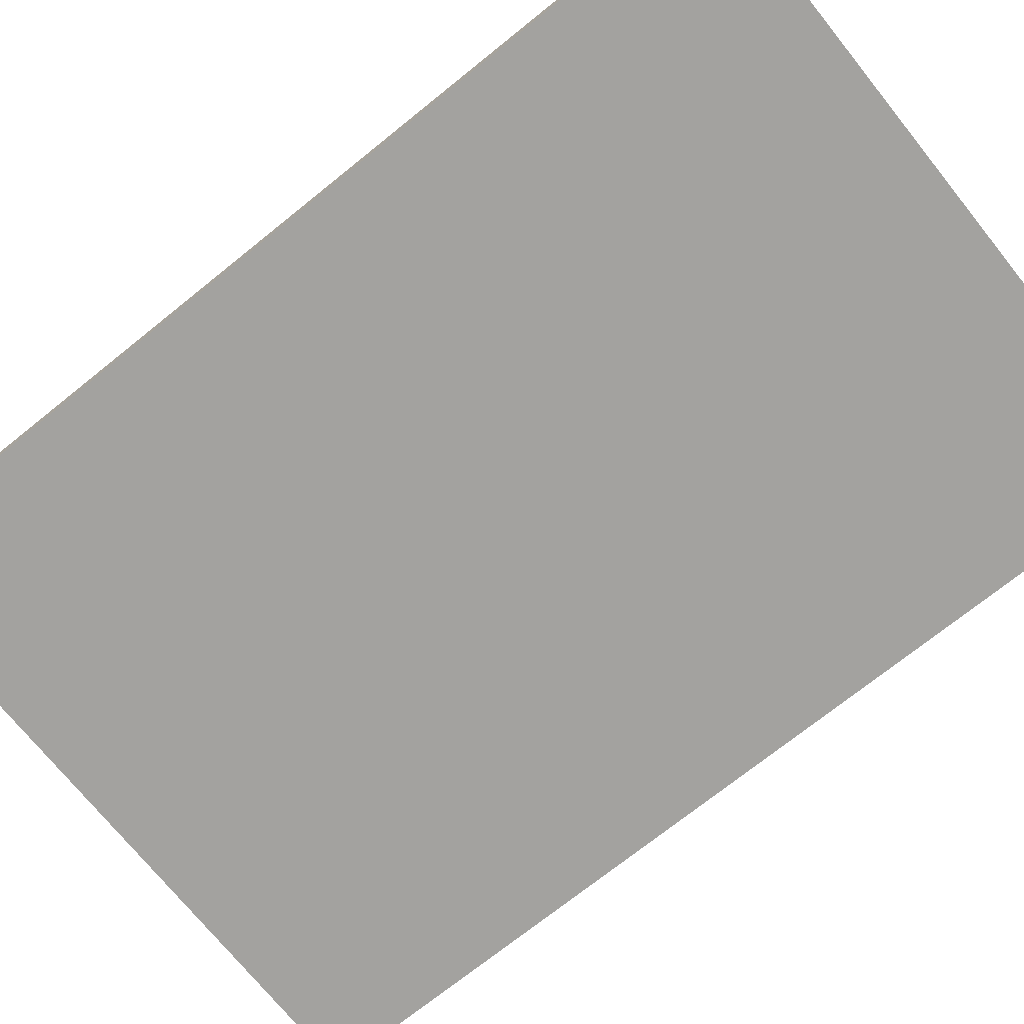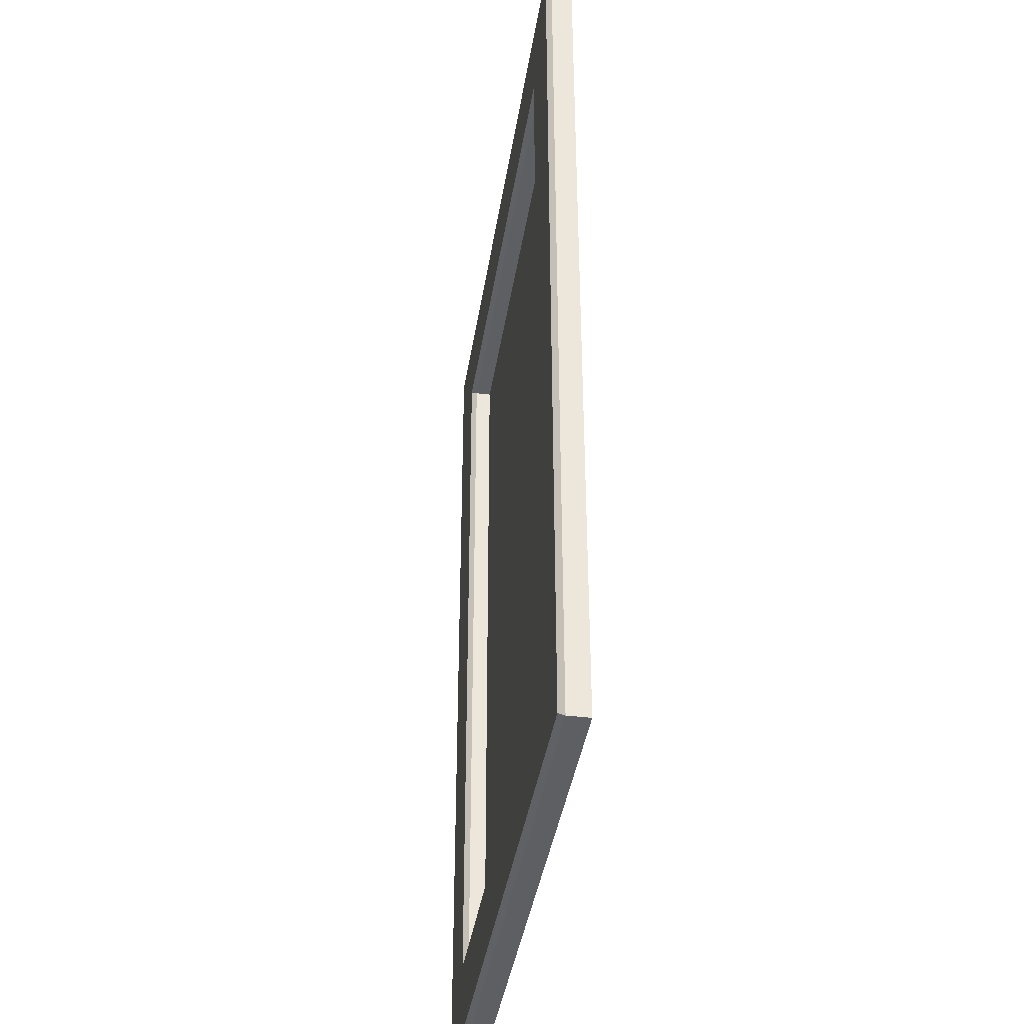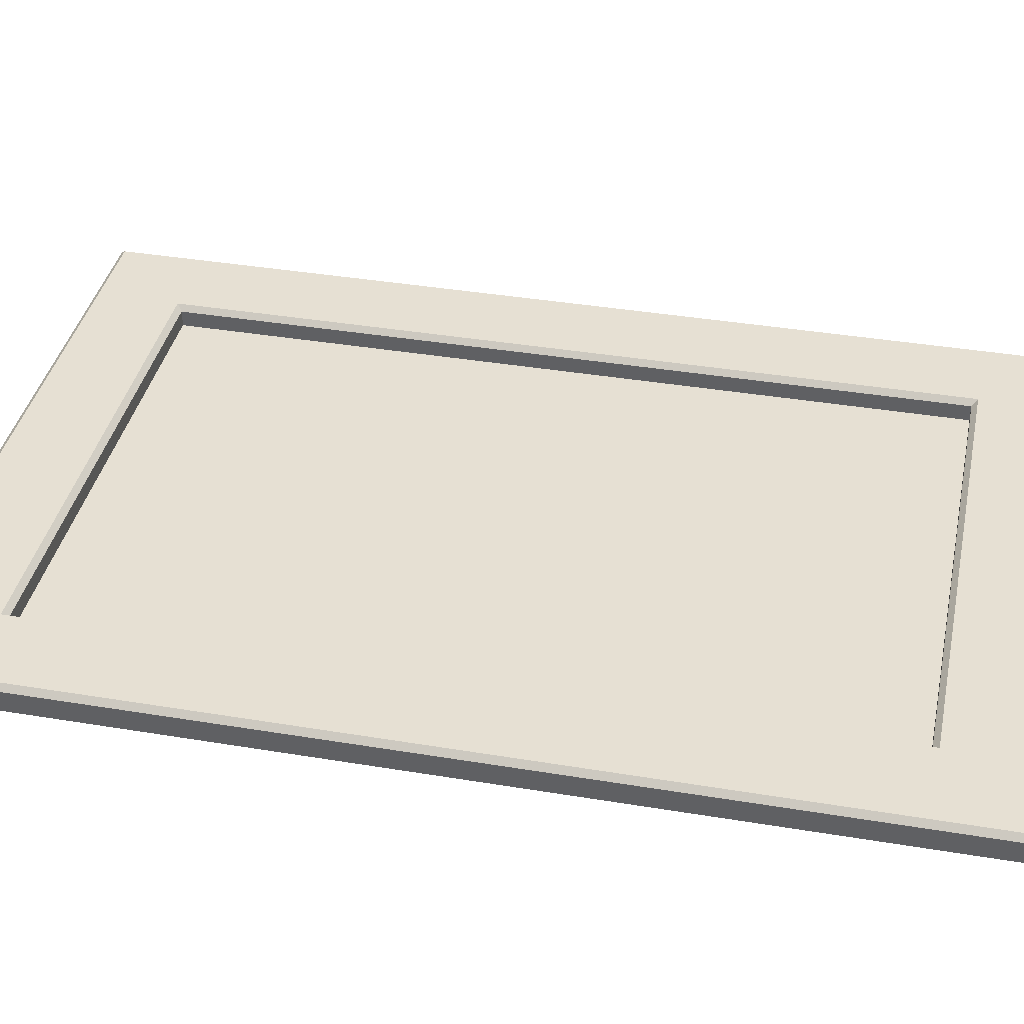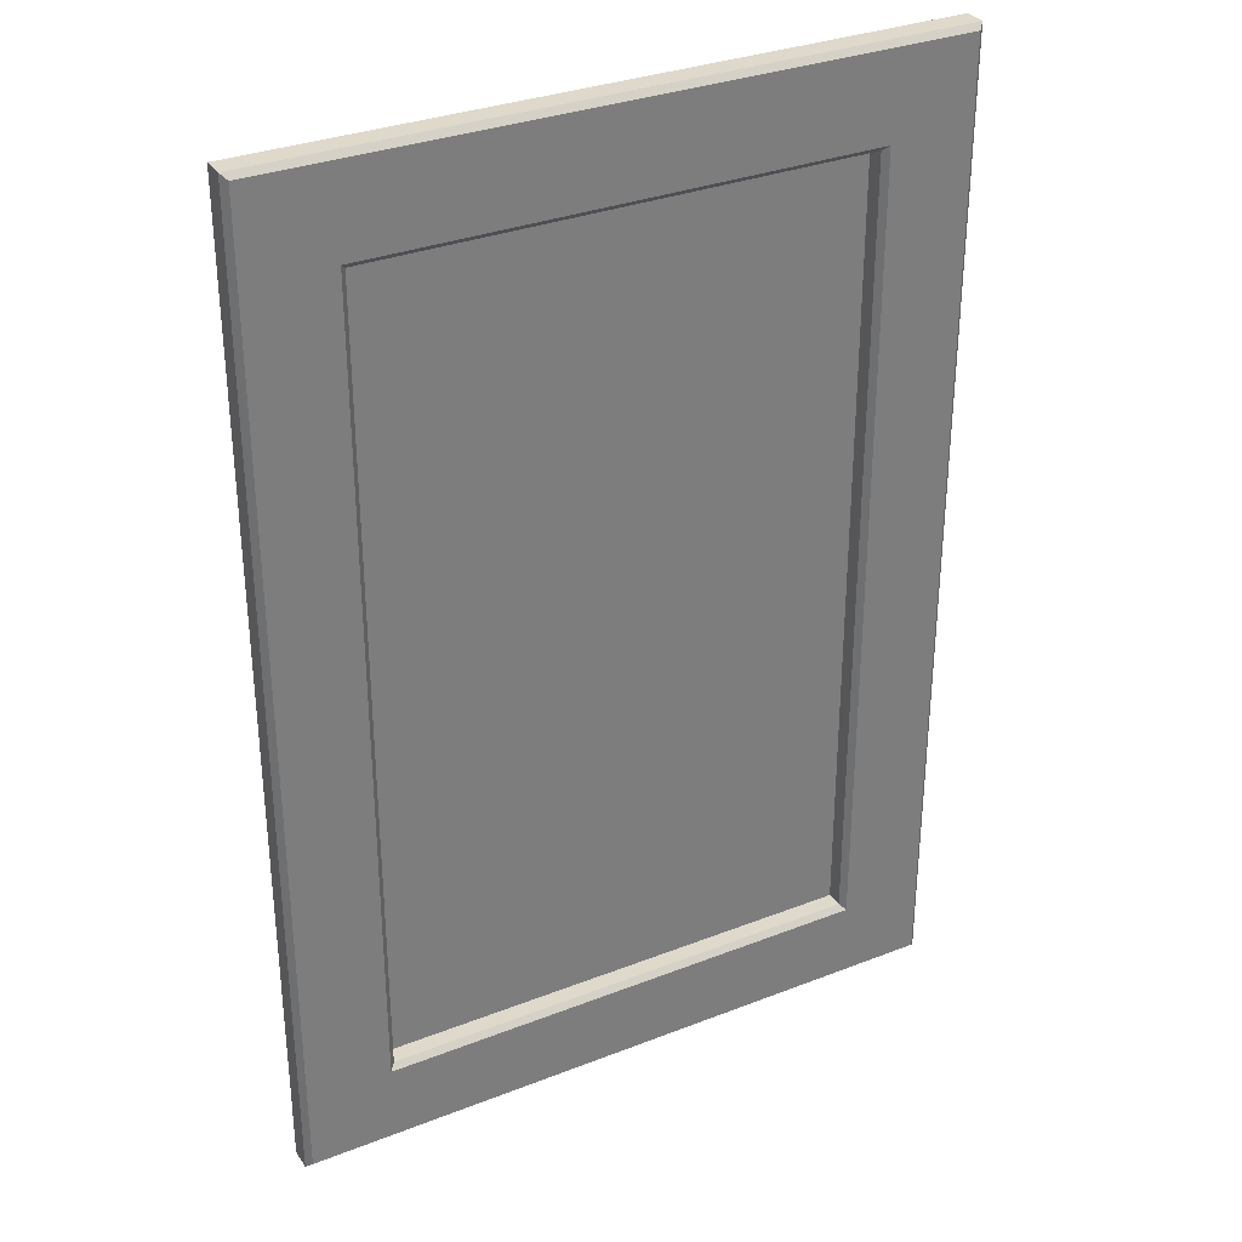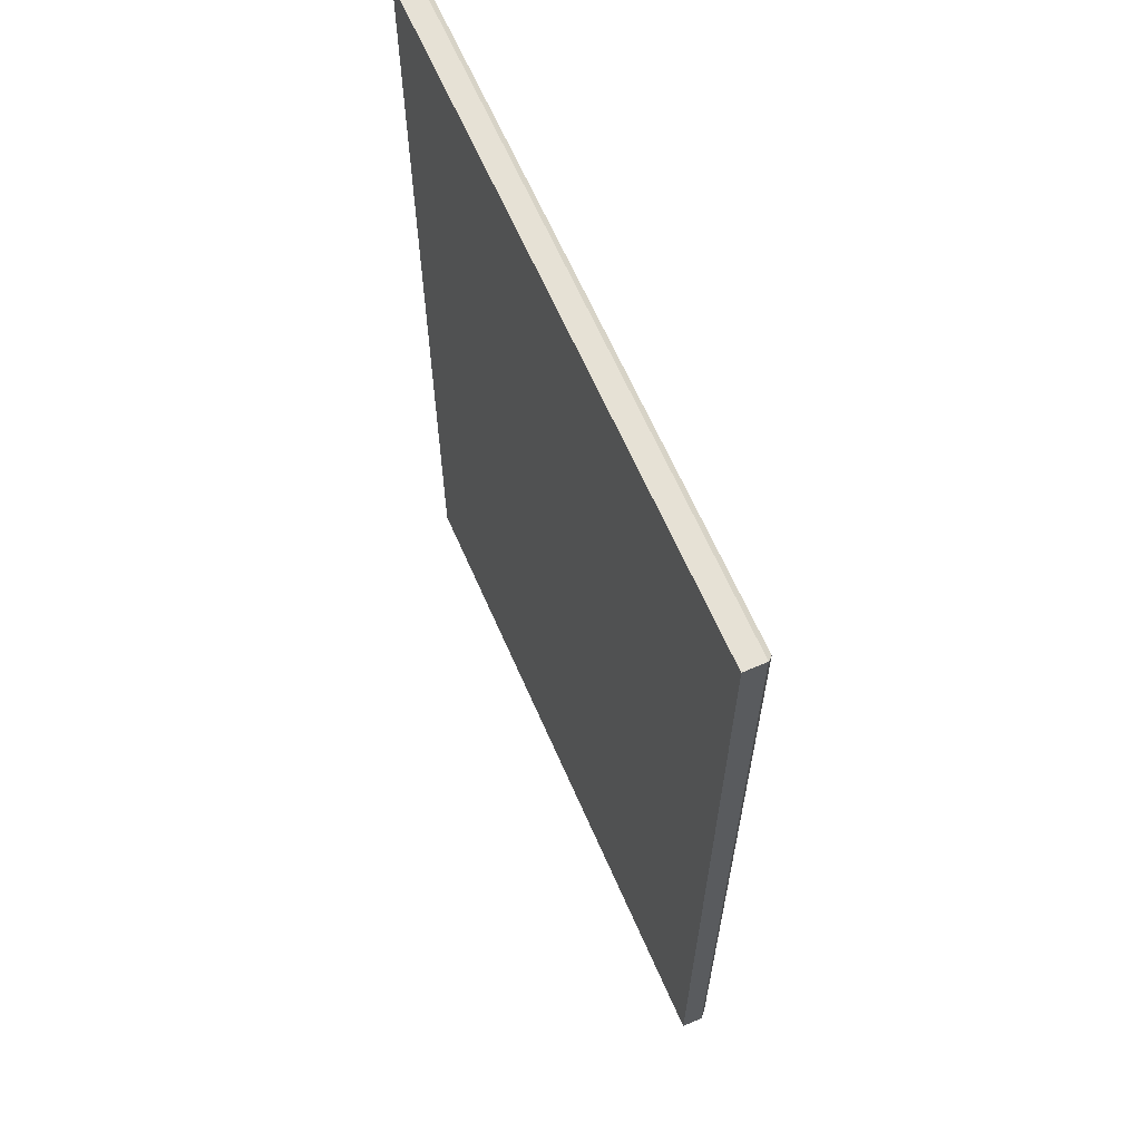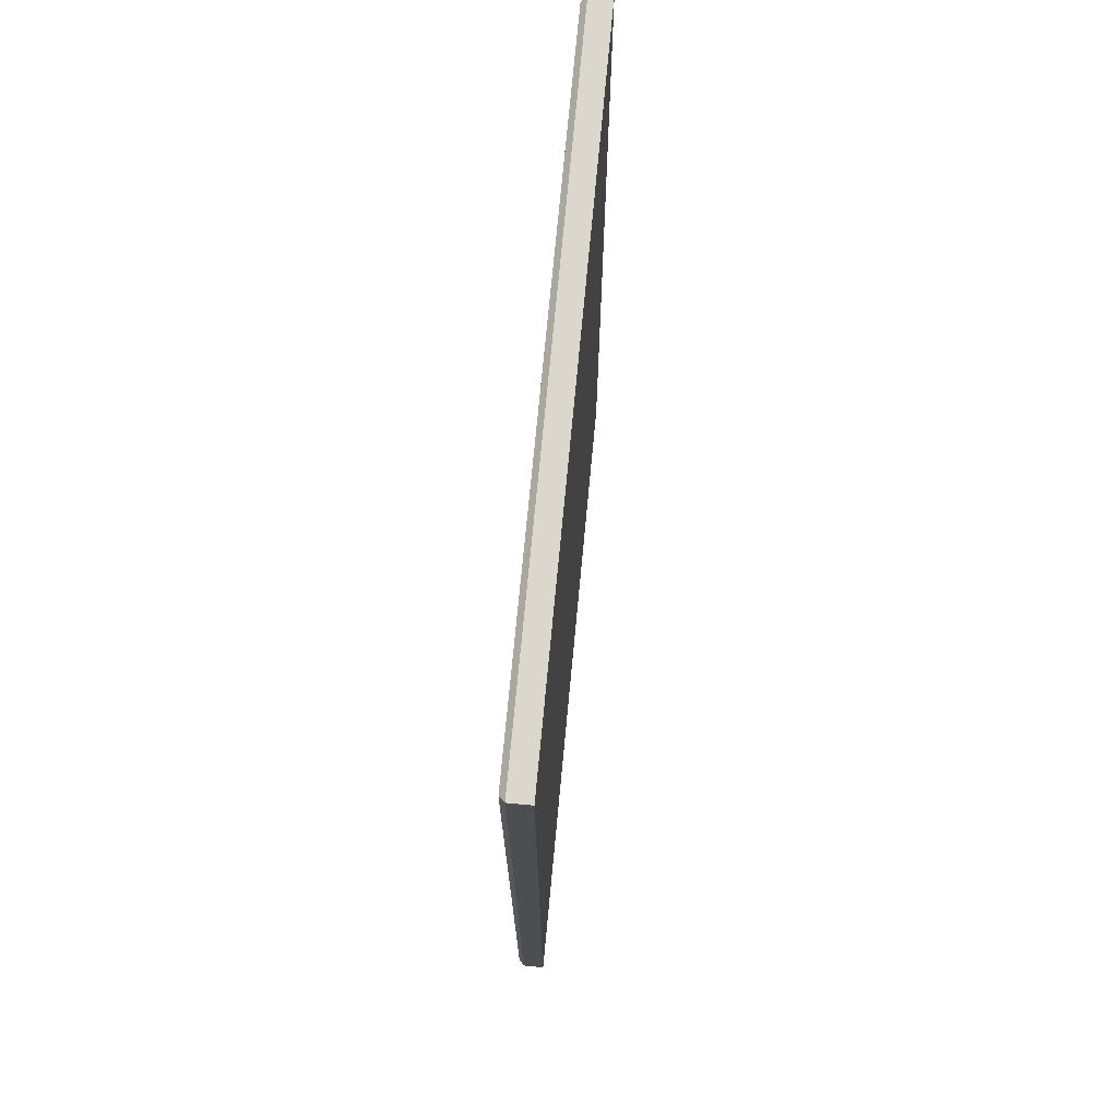
<metadata>
{"format":"obj","ext":"obj","renderer":"f3d","projection":"perspective","resolution":1024,"background":"white","views":[{"elev":-72.4,"azim":128.8,"up":"+Z"},{"elev":-39.8,"azim":81.3,"up":"+Y"},{"elev":38.3,"azim":-78.1,"up":"+Z"},{"elev":32.3,"azim":-28.6,"up":"+Y"},{"elev":64.6,"azim":-113.6,"up":"+Y"},{"elev":73.3,"azim":95.4,"up":"+Y"}]}
</metadata>
<code>
v -53.77 288.2 -43.17
v 53.77 288.2 -43.17
v -53.77 131.5 -43.17
v 53.77 131.5 -43.17
v 38.74 145.6 -42.35
v -38.74 145.6 -42.35
v 38.74 272.9 -42.35
v -38.74 272.9 -42.35
v -53.77 131.5 -39.69
v -52.89 132.4 -38.81
v -53.77 288.2 -39.69
v -52.89 287.3 -38.81
v 53.77 131.5 -39.69
v 52.89 132.4 -38.81
v 53.77 288.2 -39.69
v 52.89 287.3 -38.81
v -39.62 144.7 -38.81
v -38.74 145.6 -39.69
v -39.62 273.8 -38.81
v -38.74 272.9 -39.69
v 39.62 273.8 -38.81
v 38.74 272.9 -39.69
v 39.62 144.7 -38.81
v 38.74 145.6 -39.69
f 2 4 3 1
f 6 5 7 8
f 9 10 12 11
f 10 9 13 14
f 11 12 16 15
f 14 13 15 16
f 17 18 20 19
f 18 17 23 24
f 19 20 22 21
f 21 22 24 23
f 23 14 16 21
f 15 2 1 11
f 4 13 9 3
f 15 13 4 2
f 3 9 11 1
f 21 16 12 19
f 10 14 23 17
f 12 10 17 19
f 18 24 5 6
f 24 22 7 5
f 22 20 8 7
f 20 18 6 8

</code>
